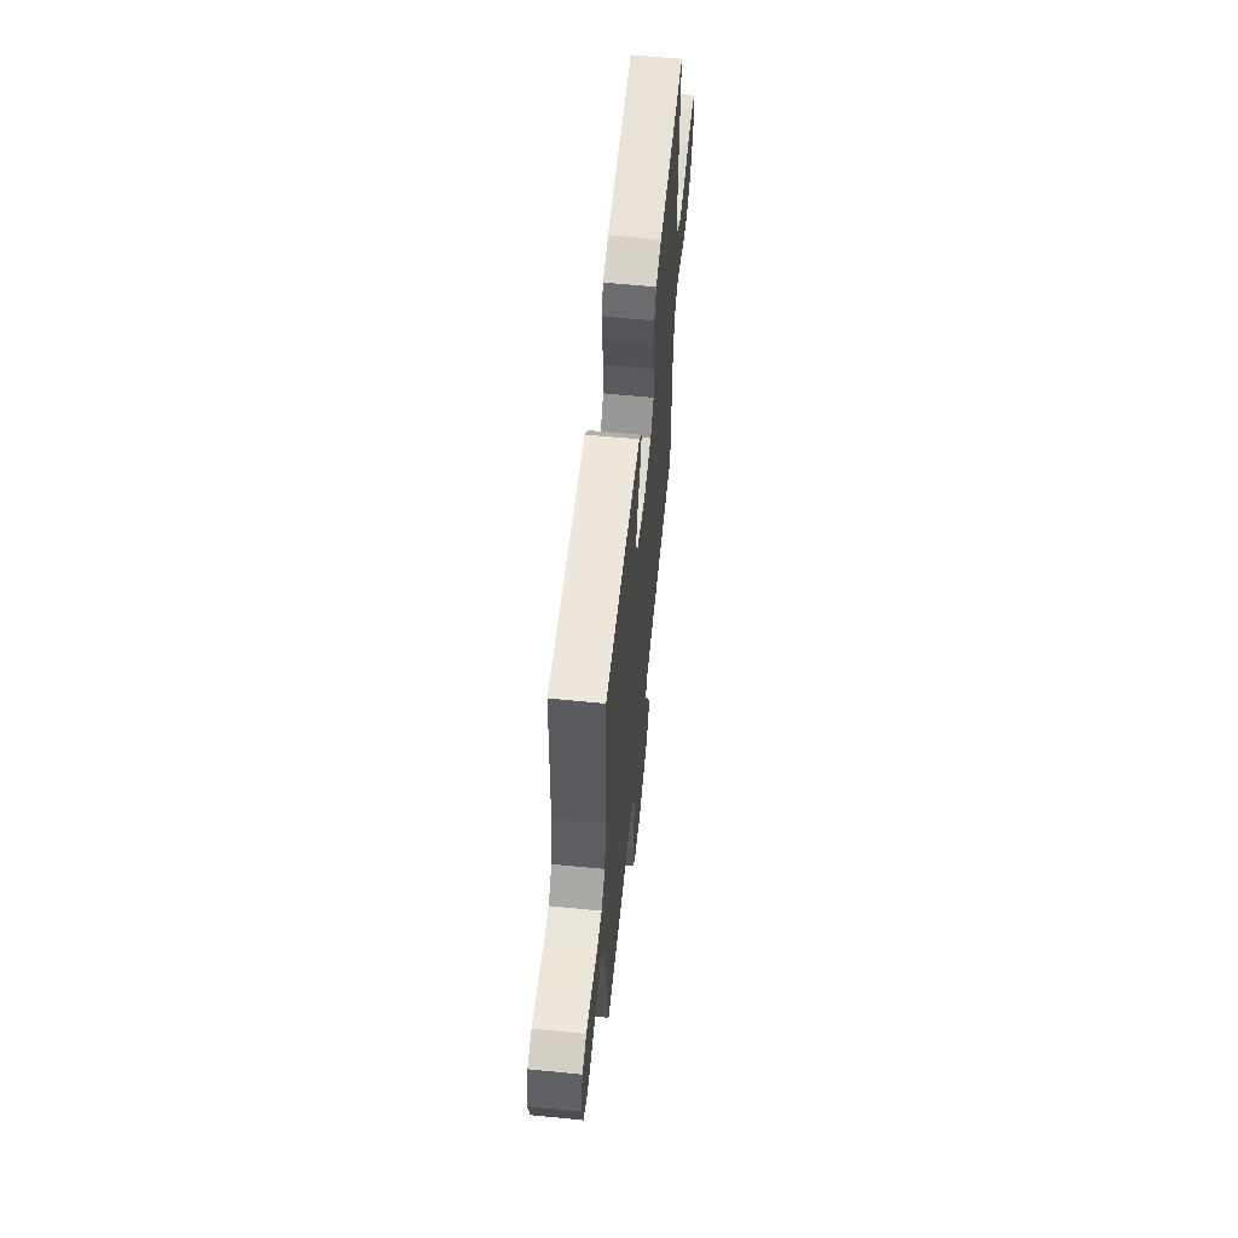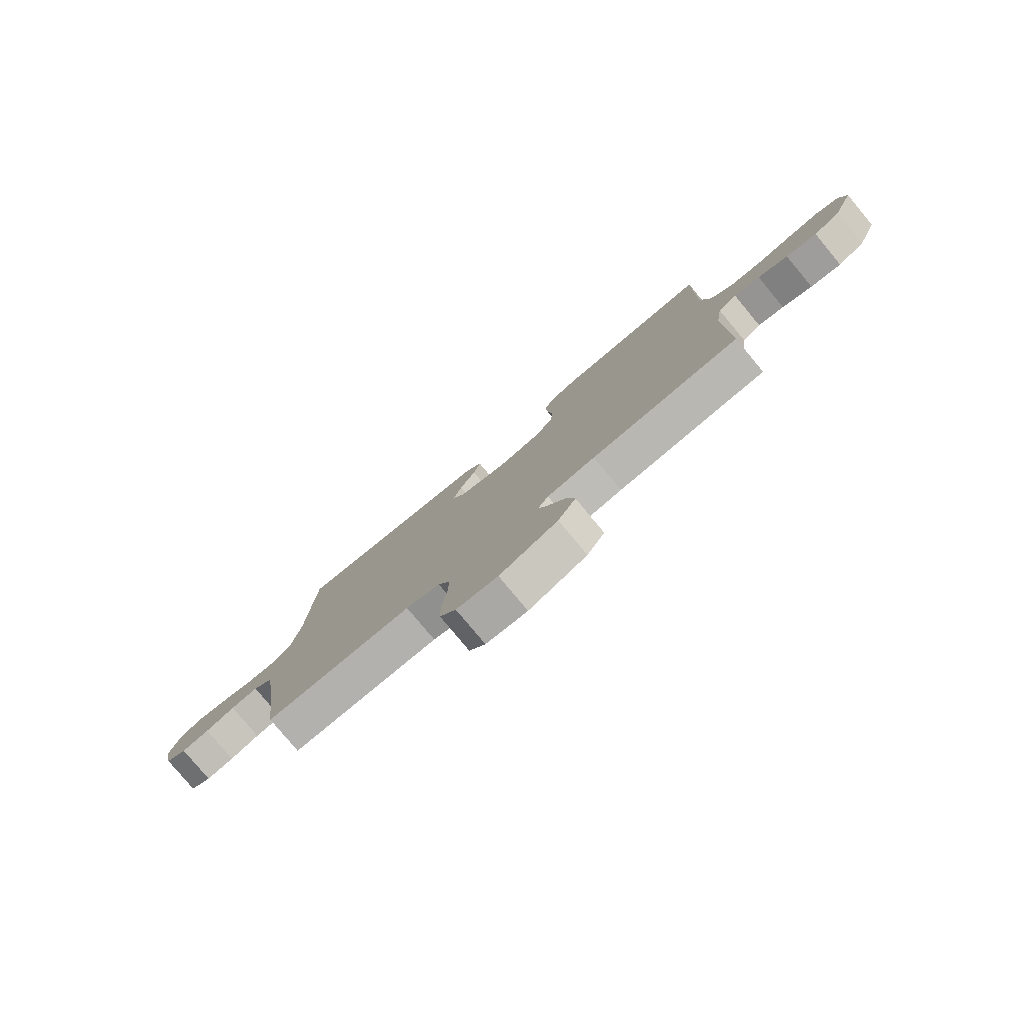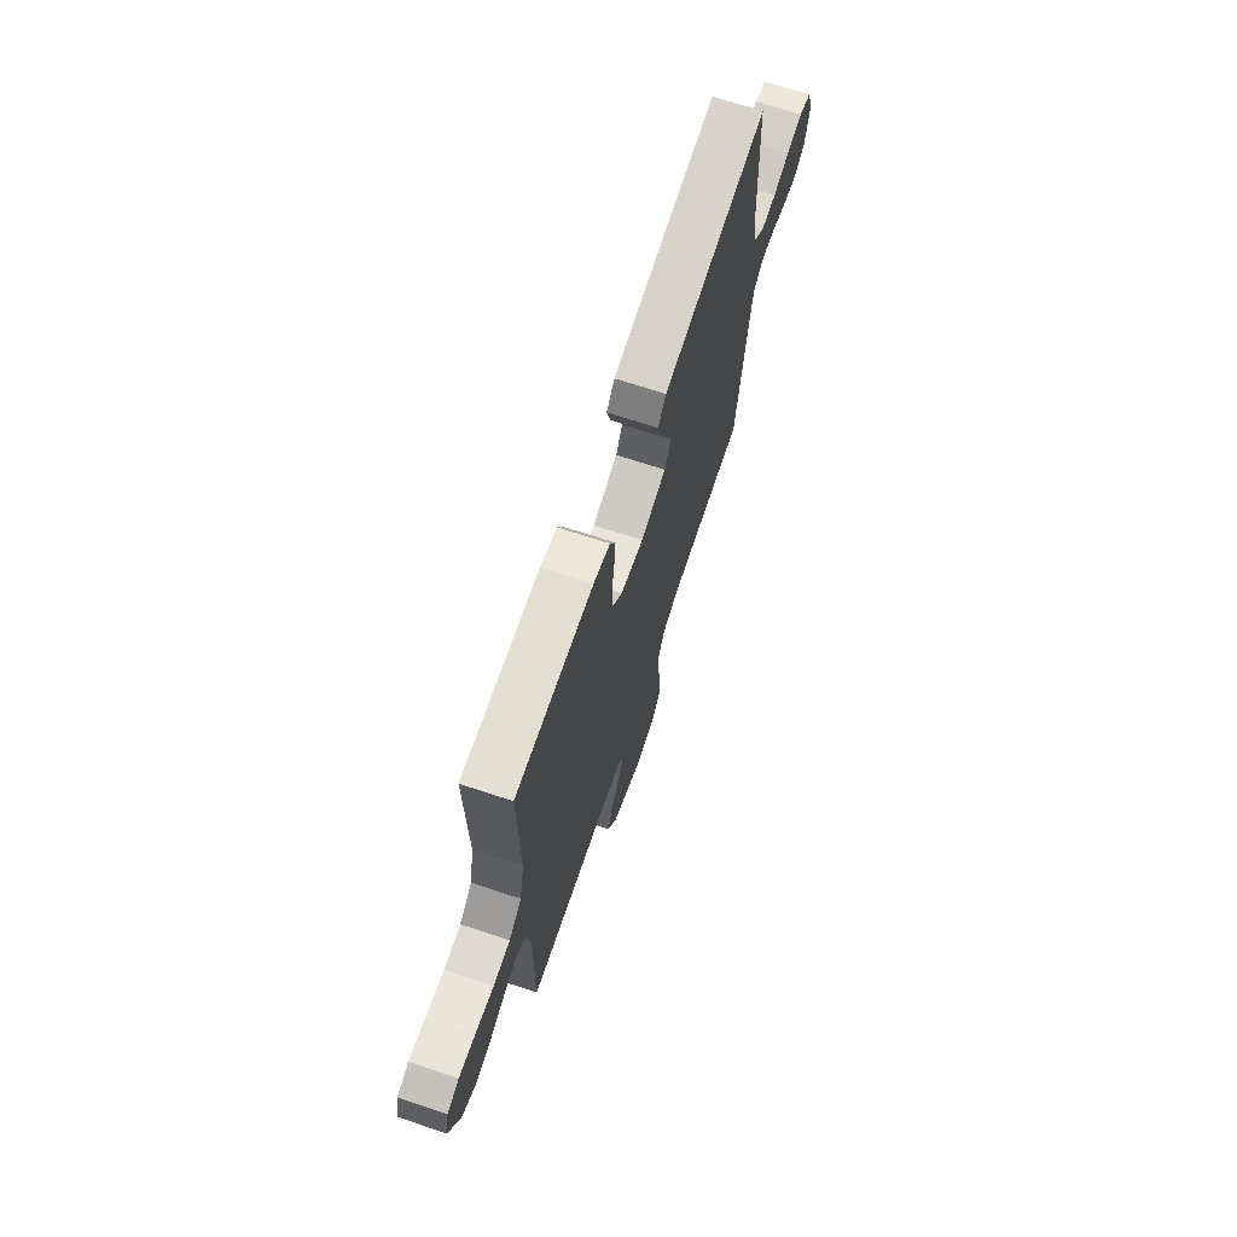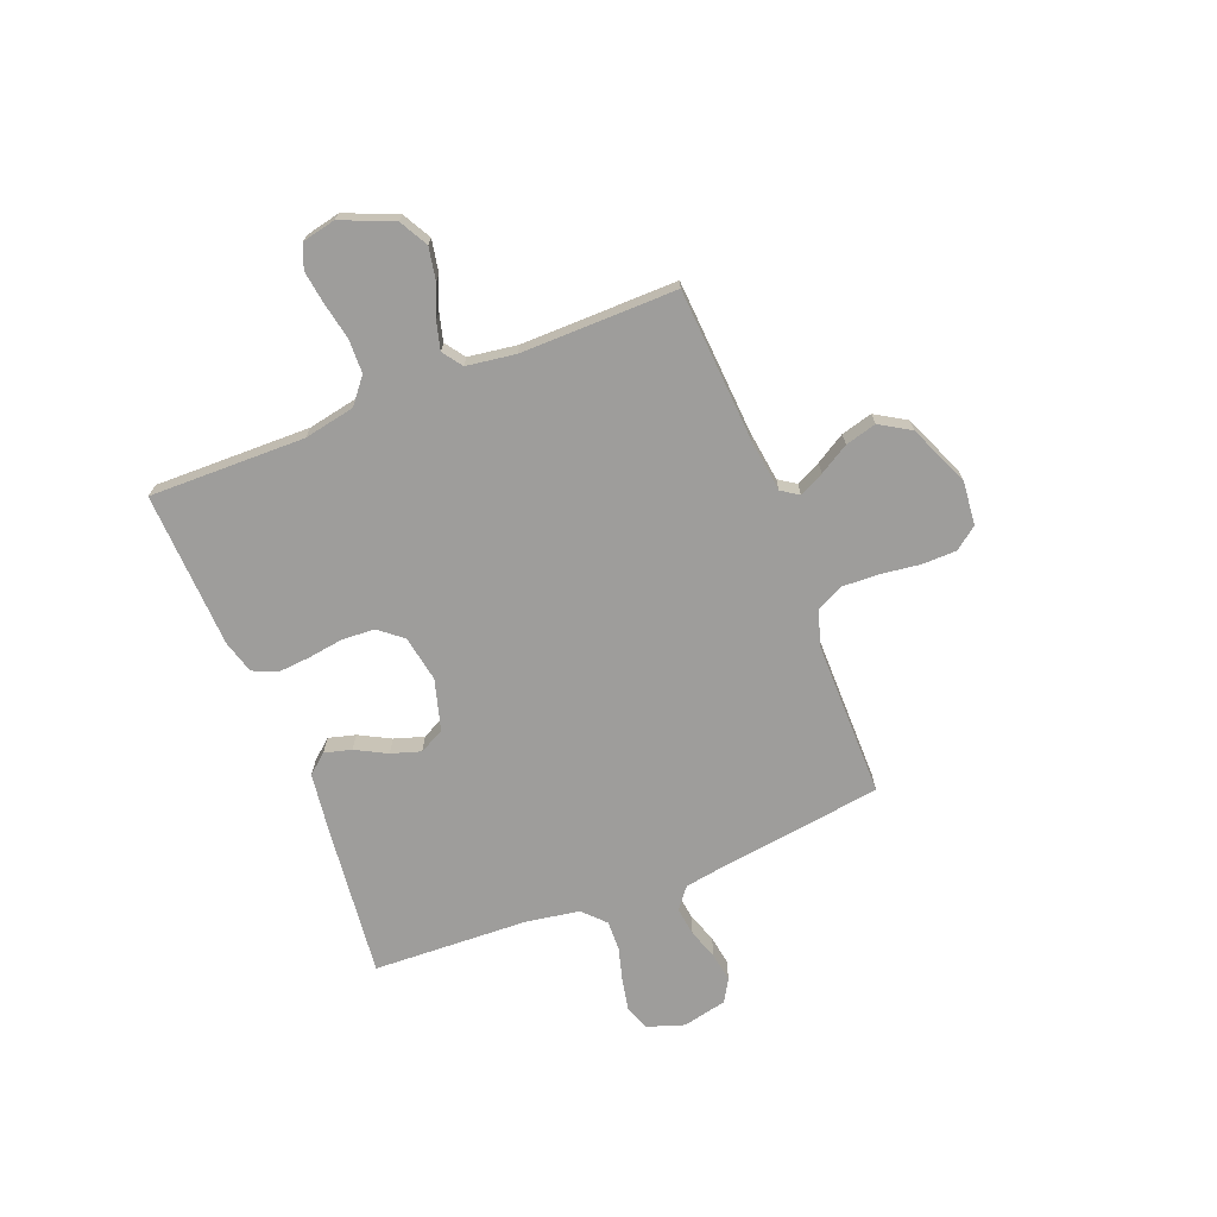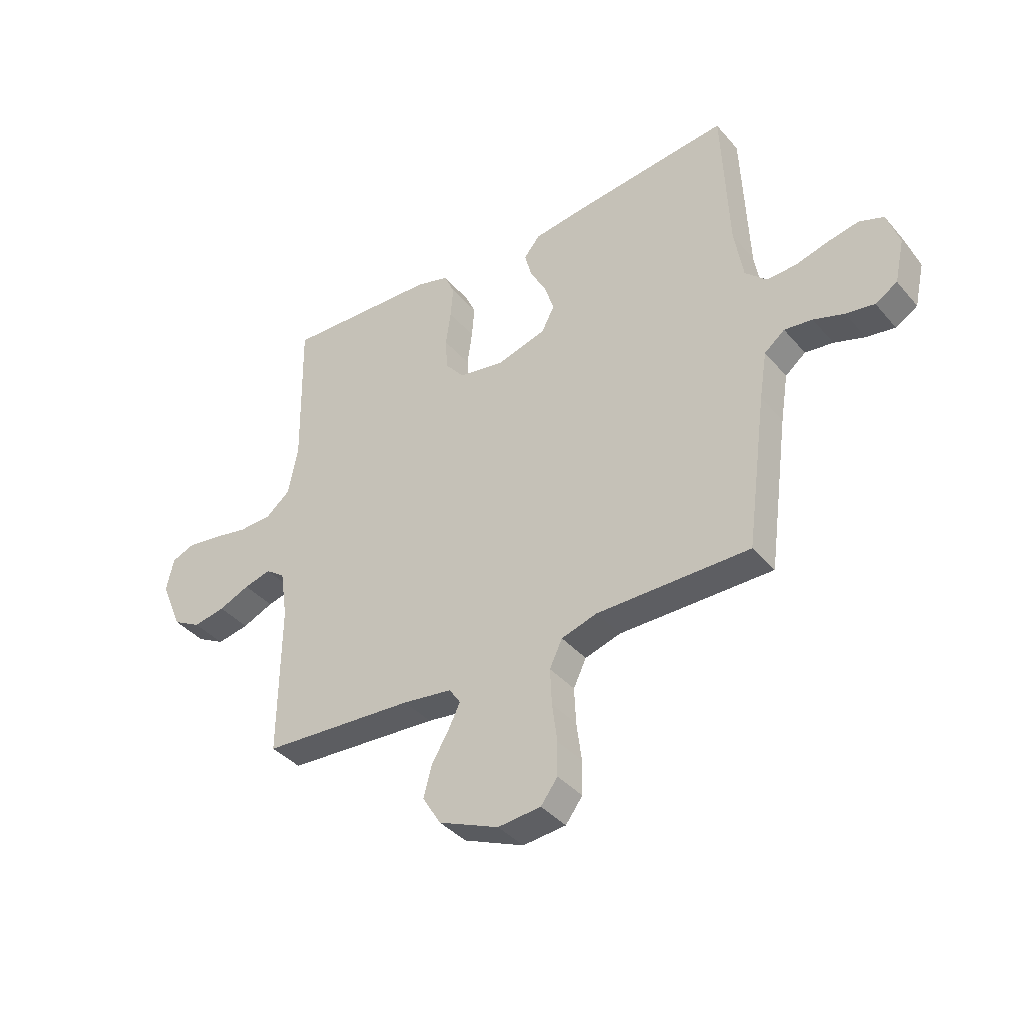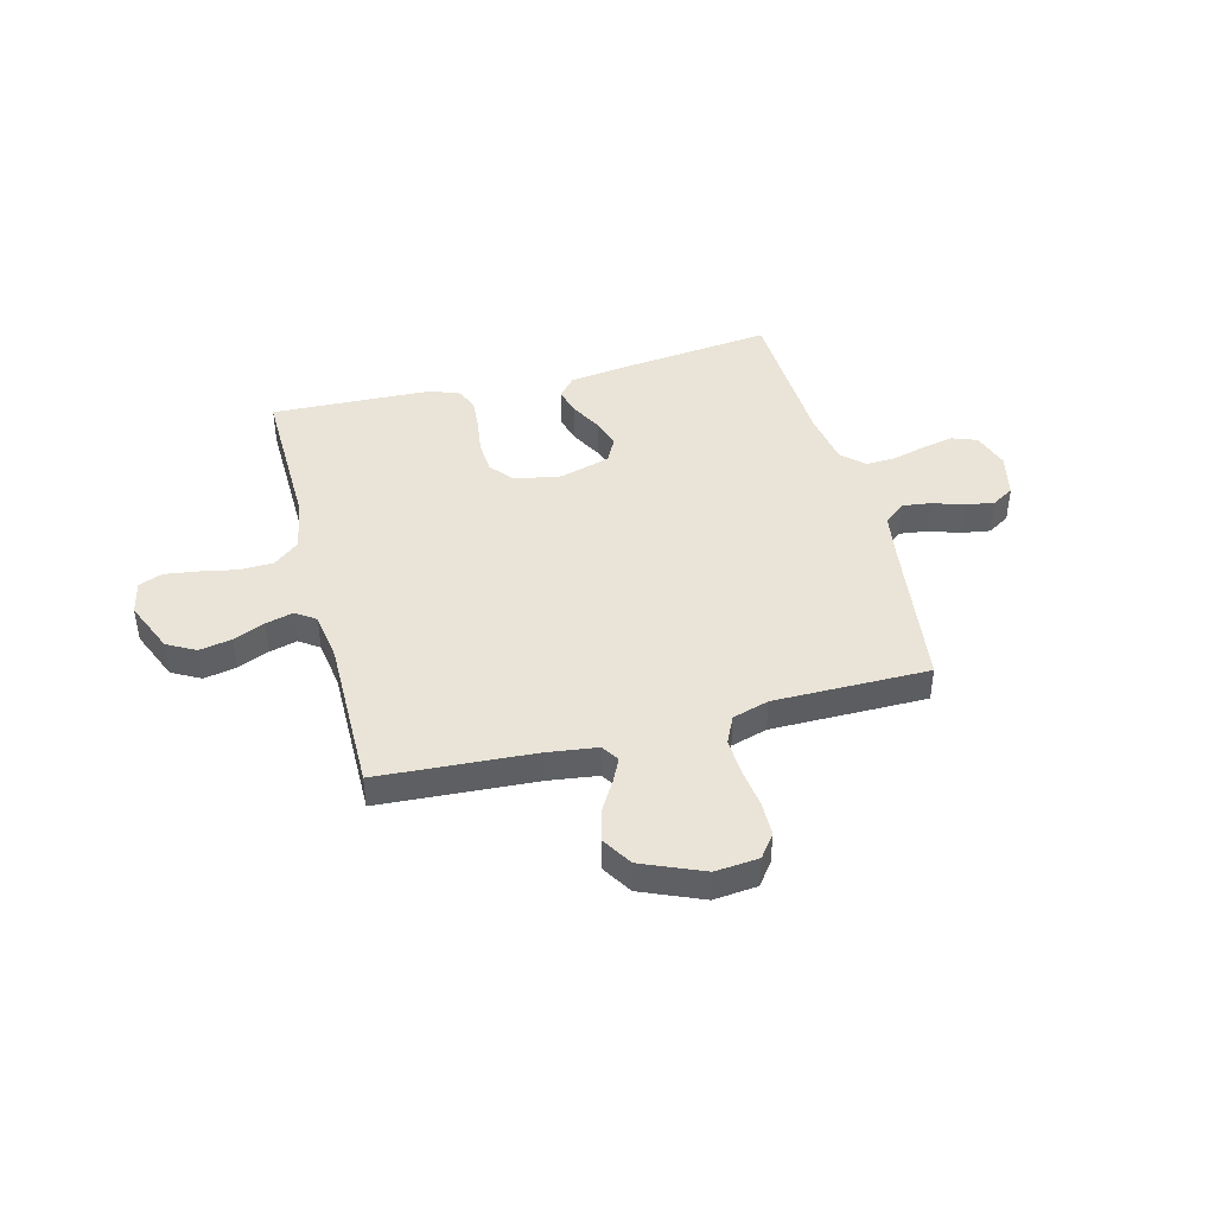
<metadata>
{"format":"obj","ext":"obj","renderer":"f3d","projection":"perspective","resolution":1024,"background":"white","views":[{"elev":60.2,"azim":-84.2,"up":"+Z"},{"elev":-79.3,"azim":39.8,"up":"+Z"},{"elev":69.2,"azim":108.4,"up":"+Z"},{"elev":-70.5,"azim":111.6,"up":"+Y"},{"elev":-38.8,"azim":-144.2,"up":"+Z"},{"elev":43.3,"azim":165.4,"up":"+Y"}]}
</metadata>
<code>
v -0.5 0.07 -0.5
v -0.54 0.07 -0.2
v -0.555 0.07 -0.107
v -0.595 0.07 -0.075
v -0.65 0.07 -0.082
v -0.71 0.07 -0.102
v -0.766 0.07 -0.111
v -0.809 0.07 -0.085
v -0.828 0.07 0
v -0.804 0.07 0.071
v -0.756 0.07 0.089
v -0.695 0.07 0.077
v -0.63 0.07 0.059
v -0.572 0.07 0.057
v -0.53 0.07 0.097
v -0.513 0.07 0.2
v -0.5 0.07 0.5
v -0.2 0.07 0.466
v -0.091 0.07 0.451
v -0.059 0.07 0.413
v -0.073 0.07 0.361
v -0.105 0.07 0.301
v -0.123 0.07 0.244
v -0.098 0.07 0.196
v 0 0.07 0.168
v 0.089 0.07 0.184
v 0.126 0.07 0.229
v 0.13 0.07 0.292
v 0.12 0.07 0.361
v 0.115 0.07 0.424
v 0.136 0.07 0.47
v 0.2 0.07 0.488
v 0.5 0.07 0.5
v 0.495 0.07 0.2
v 0.514 0.07 0.102
v 0.563 0.07 0.062
v 0.628 0.07 0.06
v 0.699 0.07 0.074
v 0.763 0.07 0.083
v 0.809 0.07 0.065
v 0.823 0.07 0
v 0.781 0.07 -0.1
v 0.726 0.07 -0.13
v 0.663 0.07 -0.118
v 0.602 0.07 -0.092
v 0.549 0.07 -0.078
v 0.511 0.07 -0.105
v 0.497 0.07 -0.2
v 0.5 0.07 -0.5
v 0.2 0.07 -0.519
v 0.103 0.07 -0.532
v 0.081 0.07 -0.565
v 0.104 0.07 -0.612
v 0.138 0.07 -0.669
v 0.154 0.07 -0.729
v 0.118 0.07 -0.788
v 0 0.07 -0.838
v -0.084 0.07 -0.83
v -0.117 0.07 -0.786
v -0.118 0.07 -0.72
v -0.108 0.07 -0.644
v -0.105 0.07 -0.573
v -0.13 0.07 -0.521
v -0.2 0.07 -0.5
v -0.5 0 -0.5
v -0.54 0 -0.2
v -0.555 0 -0.107
v -0.595 0 -0.075
v -0.65 0 -0.082
v -0.71 0 -0.102
v -0.766 0 -0.111
v -0.809 0 -0.085
v -0.828 0 0
v -0.804 0 0.071
v -0.756 0 0.089
v -0.695 0 0.077
v -0.63 0 0.059
v -0.572 0 0.057
v -0.53 0 0.097
v -0.513 0 0.2
v -0.5 0 0.5
v -0.2 0 0.466
v -0.091 0 0.451
v -0.059 0 0.413
v -0.073 0 0.361
v -0.105 0 0.301
v -0.123 0 0.244
v -0.098 0 0.196
v 0 0 0.168
v 0.089 0 0.184
v 0.126 0 0.229
v 0.13 0 0.292
v 0.12 0 0.361
v 0.115 0 0.424
v 0.136 0 0.47
v 0.2 0 0.488
v 0.5 0 0.5
v 0.495 0 0.2
v 0.514 0 0.102
v 0.563 0 0.062
v 0.628 0 0.06
v 0.699 0 0.074
v 0.763 0 0.083
v 0.809 0 0.065
v 0.823 0 0
v 0.781 0 -0.1
v 0.726 0 -0.13
v 0.663 0 -0.118
v 0.602 0 -0.092
v 0.549 0 -0.078
v 0.511 0 -0.105
v 0.497 0 -0.2
v 0.5 0 -0.5
v 0.2 0 -0.519
v 0.103 0 -0.532
v 0.081 0 -0.565
v 0.104 0 -0.612
v 0.138 0 -0.669
v 0.154 0 -0.729
v 0.118 0 -0.788
v 0 0 -0.838
v -0.084 0 -0.83
v -0.117 0 -0.786
v -0.118 0 -0.72
v -0.108 0 -0.644
v -0.105 0 -0.573
v -0.13 0 -0.521
v -0.2 0 -0.5
f 58 59 60 61
f 58 61 62
f 57 58 62
f 56 57 62
f 53 54 55 56
f 52 53 56 62
f 51 52 62 63
f 48 49 50
f 47 48 50 51
f 42 43 44 45
f 42 45 46
f 41 42 46
f 40 41 46
f 37 38 39 40
f 37 40 46
f 36 37 46 47
f 31 32 33 34
f 31 34 35
f 28 29 30 31
f 28 31 35
f 27 28 35 36
f 19 20 21 22
f 19 22 23
f 16 17 18 19
f 15 16 19 23
f 14 15 23 24
f 10 11 12 13
f 8 9 10 13
f 8 13 14
f 5 6 7 8
f 4 5 8 14
f 3 4 14 24
f 64 1 2
f 26 27 36 47
f 25 26 47 51
f 25 51 63 64
f 24 25 64
f 2 3 24 64
f 125 124 123 122
f 126 125 122
f 126 122 121
f 126 121 120
f 120 119 118 117
f 126 120 117 116
f 127 126 116 115
f 114 113 112
f 115 114 112 111
f 109 108 107 106
f 110 109 106
f 110 106 105
f 110 105 104
f 104 103 102 101
f 110 104 101
f 111 110 101 100
f 98 97 96 95
f 99 98 95
f 95 94 93 92
f 99 95 92
f 100 99 92 91
f 86 85 84 83
f 87 86 83
f 83 82 81 80
f 87 83 80 79
f 88 87 79 78
f 77 76 75 74
f 77 74 73 72
f 78 77 72
f 72 71 70 69
f 78 72 69 68
f 88 78 68 67
f 66 65 128
f 111 100 91 90
f 115 111 90 89
f 128 127 115 89
f 128 89 88
f 128 88 67 66
f 1 65 66 2
f 2 66 67 3
f 3 67 68 4
f 4 68 69 5
f 5 69 70 6
f 6 70 71 7
f 7 71 72 8
f 8 72 73 9
f 9 73 74 10
f 10 74 75 11
f 11 75 76 12
f 12 76 77 13
f 13 77 78 14
f 14 78 79 15
f 15 79 80 16
f 16 80 81 17
f 17 81 82 18
f 18 82 83 19
f 19 83 84 20
f 20 84 85 21
f 21 85 86 22
f 22 86 87 23
f 23 87 88 24
f 24 88 89 25
f 25 89 90 26
f 26 90 91 27
f 27 91 92 28
f 28 92 93 29
f 29 93 94 30
f 30 94 95 31
f 31 95 96 32
f 32 96 97 33
f 33 97 98 34
f 34 98 99 35
f 35 99 100 36
f 36 100 101 37
f 37 101 102 38
f 38 102 103 39
f 39 103 104 40
f 40 104 105 41
f 41 105 106 42
f 42 106 107 43
f 43 107 108 44
f 44 108 109 45
f 45 109 110 46
f 46 110 111 47
f 47 111 112 48
f 48 112 113 49
f 49 113 114 50
f 50 114 115 51
f 51 115 116 52
f 52 116 117 53
f 53 117 118 54
f 54 118 119 55
f 55 119 120 56
f 56 120 121 57
f 57 121 122 58
f 58 122 123 59
f 59 123 124 60
f 60 124 125 61
f 61 125 126 62
f 62 126 127 63
f 63 127 128 64
f 64 128 65 1

</code>
